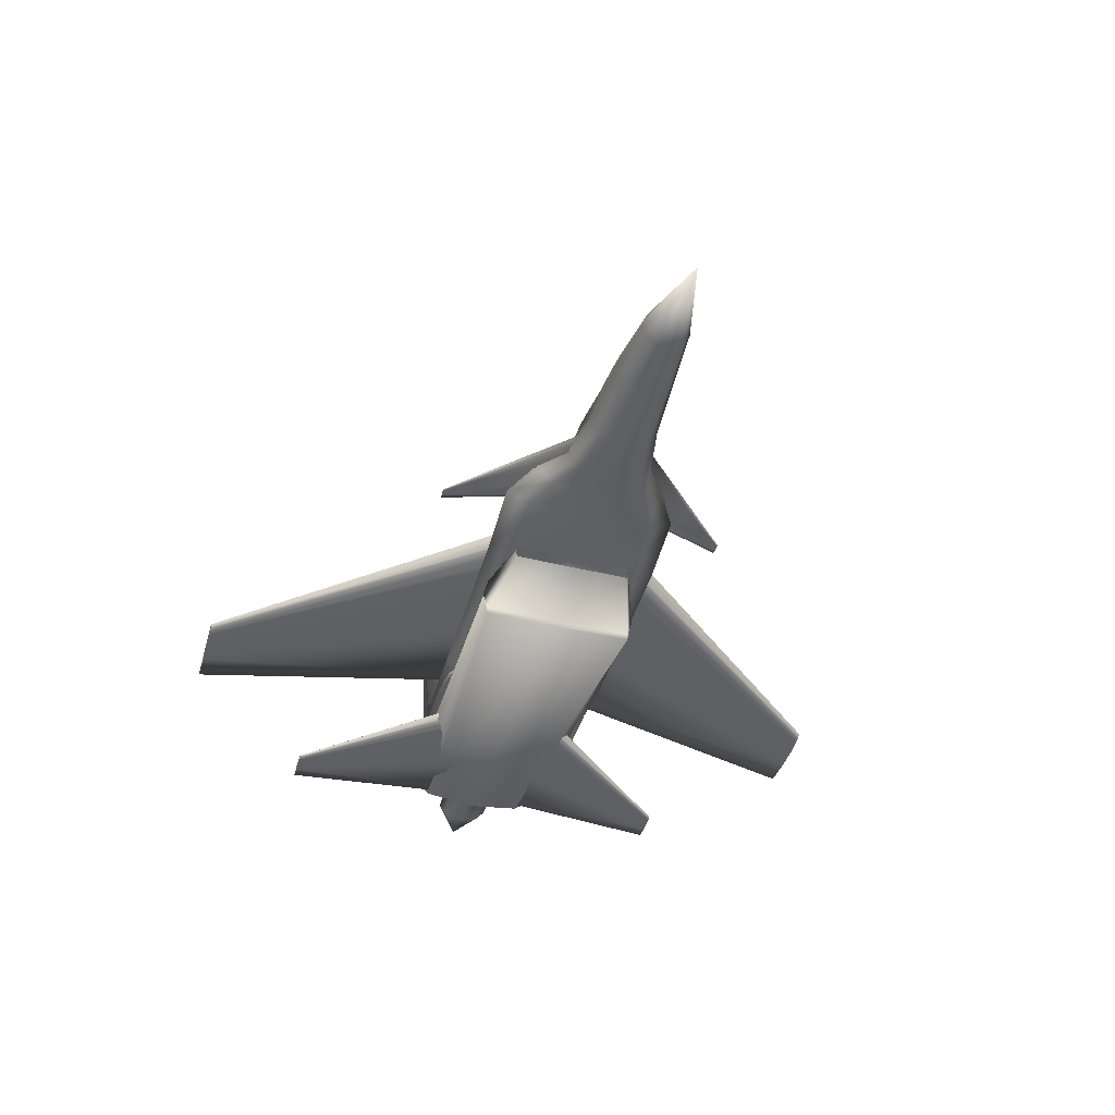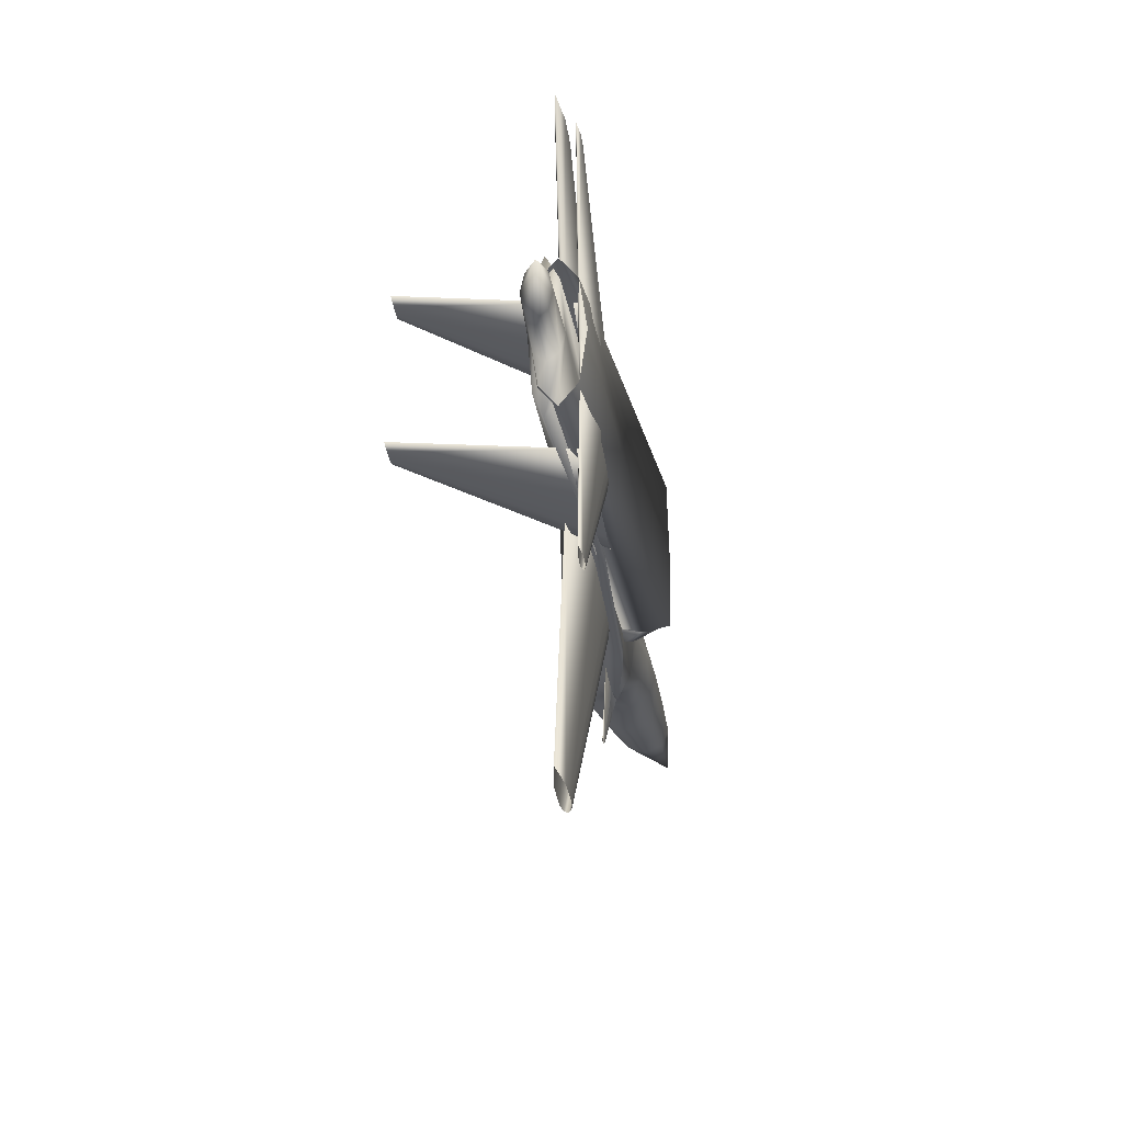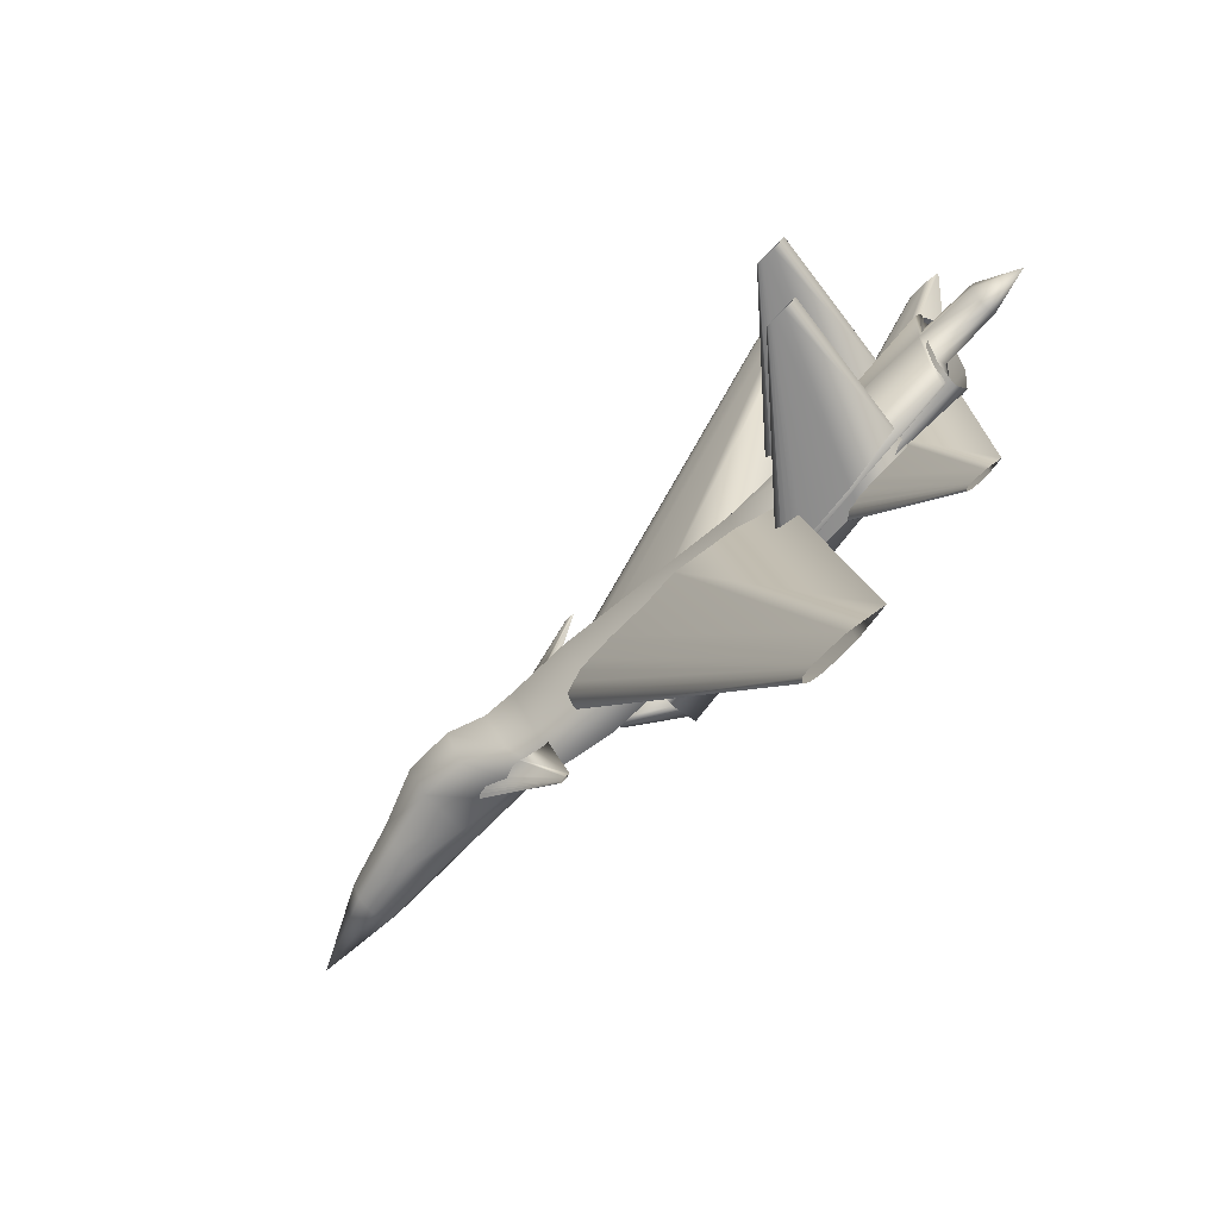
<metadata>
{"format":"obj","ext":"obj","renderer":"f3d","projection":"perspective","resolution":1024,"background":"white","views":[{"elev":-43.9,"azim":-106.1,"up":"+Z"},{"elev":-30.8,"azim":97.5,"up":"+Y"},{"elev":-63.3,"azim":47.7,"up":"+Y"}]}
</metadata>
<code>
v -0.2457 -0.0006158 0.01083
v -0.2299 -0.0006158 0.02254
v -0.214 -0.0006158 0.02547
v -0.1981 -0.0006158 0.0284
v -0.1823 -0.0006158 0.02913
v -0.1505 -0.0006158 0.02987
v -0.05534 -0.0006158 0.0284
v 0.0716 -0.0006158 0.01083
v -0.05534 -0.0006158 -0.006749
v -0.1505 -0.0006158 -0.008213
v -0.1823 -0.0006158 -0.007481
v -0.1981 -0.0006158 -0.006749
v -0.214 -0.0006158 -0.003819
v -0.2299 -0.0006158 -0.0008908
v 0.0706 0.3741 0.01083
v 0.07539 0.3741 0.01436
v 0.08017 0.3741 0.01524
v 0.08496 0.3741 0.01613
v 0.08974 0.3741 0.01635
v 0.09931 0.3741 0.01657
v 0.128 0.3741 0.01613
v 0.1663 0.3741 0.01083
v 0.128 0.3741 0.005526
v 0.09931 0.3741 0.005084
v 0.08974 0.3741 0.005305
v 0.08496 0.3741 0.005526
v 0.08017 0.3741 0.006409
v 0.07539 0.3741 0.007292
v -0.2457 0.0006558 0.01083
v -0.2299 0.0006558 0.02254
v -0.214 0.0006558 0.02547
v -0.1981 0.0006558 0.0284
v -0.1823 0.0006558 0.02913
v -0.1505 0.0006558 0.02987
v -0.05534 0.0006558 0.0284
v 0.0716 0.0006558 0.01083
v -0.05534 0.0006558 -0.006749
v -0.1505 0.0006558 -0.008213
v -0.1823 0.0006558 -0.007481
v -0.1981 0.0006558 -0.006749
v -0.214 0.0006558 -0.003819
v -0.2299 0.0006558 -0.0008908
v 0.0706 -0.374 0.01083
v 0.07539 -0.374 0.01436
v 0.08017 -0.374 0.01524
v 0.08496 -0.374 0.01613
v 0.08974 -0.374 0.01635
v 0.09931 -0.374 0.01657
v 0.128 -0.374 0.01613
v 0.1663 -0.374 0.01083
v 0.128 -0.374 0.005526
v 0.09931 -0.374 0.005084
v 0.08974 -0.374 0.005305
v 0.08496 -0.374 0.005526
v 0.08017 -0.374 0.006409
v 0.07539 -0.374 0.007292
v -0.3842 1.998e-05 0.01094
v -0.3782 1.998e-05 0.01542
v -0.3721 1.998e-05 0.01653
v -0.366 1.998e-05 0.01765
v -0.36 1.998e-05 0.01793
v -0.3479 1.998e-05 0.01821
v -0.3115 1.998e-05 0.01765
v -0.2631 1.998e-05 0.01094
v -0.3115 1.998e-05 0.004237
v -0.3479 1.998e-05 0.003678
v -0.36 1.998e-05 0.003957
v -0.366 1.998e-05 0.004237
v -0.3721 1.998e-05 0.005354
v -0.3782 1.998e-05 0.006472
v -0.2242 0.1616 0.01136
v -0.2235 0.1616 0.01187
v -0.2228 0.1616 0.01199
v -0.2221 0.1616 0.01212
v -0.2214 0.1616 0.01215
v -0.2201 0.1616 0.01218
v -0.2159 0.1616 0.01212
v -0.2104 0.1616 0.01136
v -0.2159 0.1616 0.01059
v -0.2201 0.1616 0.01053
v -0.2214 0.1616 0.01056
v -0.2221 0.1616 0.01059
v -0.2228 0.1616 0.01072
v -0.2235 0.1616 0.01085
v -0.2242 -0.1615 0.01136
v -0.2235 -0.1615 0.01187
v -0.2228 -0.1615 0.01199
v -0.2221 -0.1615 0.01212
v -0.2214 -0.1615 0.01215
v -0.2201 -0.1615 0.01218
v -0.2159 -0.1615 0.01212
v -0.2104 -0.1615 0.01136
v -0.2159 -0.1615 0.01059
v -0.2201 -0.1615 0.01053
v -0.2214 -0.1615 0.01056
v -0.2221 -0.1615 0.01059
v -0.2228 -0.1615 0.01072
v -0.2235 -0.1615 0.01085
v 0.04043 -0.001241 -0.02512
v 0.05142 -0.001241 -0.01701
v 0.0624 -0.001241 -0.01498
v 0.07339 -0.001241 -0.01296
v 0.08437 -0.001241 -0.01245
v 0.1063 -0.001241 -0.01194
v 0.1722 -0.001241 -0.01296
v 0.2601 -0.001241 -0.02512
v 0.1722 -0.001241 -0.03729
v 0.1063 -0.001241 -0.0383
v 0.08437 -0.001241 -0.0378
v 0.07339 -0.001241 -0.03729
v 0.0624 -0.001241 -0.03526
v 0.05142 -0.001241 -0.03323
v 0.2432 0.2298 -0.02512
v 0.2453 0.2298 -0.02362
v 0.2473 0.2298 -0.02324
v 0.2493 0.2298 -0.02287
v 0.2514 0.2298 -0.02277
v 0.2554 0.2298 -0.02268
v 0.2677 0.2298 -0.02287
v 0.2839 0.2298 -0.02512
v 0.2677 0.2298 -0.02738
v 0.2554 0.2298 -0.02757
v 0.2514 0.2298 -0.02747
v 0.2493 0.2298 -0.02738
v 0.2473 0.2298 -0.027
v 0.2453 0.2298 -0.02663
v 0.04043 0.001281 -0.02512
v 0.05142 0.001281 -0.01701
v 0.0624 0.001281 -0.01498
v 0.07339 0.001281 -0.01296
v 0.08437 0.001281 -0.01245
v 0.1063 0.001281 -0.01194
v 0.1722 0.001281 -0.01296
v 0.2601 0.001281 -0.02512
v 0.1722 0.001281 -0.03729
v 0.1063 0.001281 -0.0383
v 0.08437 0.001281 -0.0378
v 0.07339 0.001281 -0.03729
v 0.0624 0.001281 -0.03526
v 0.05142 0.001281 -0.03323
v 0.2432 -0.2297 -0.02512
v 0.2453 -0.2297 -0.02362
v 0.2473 -0.2297 -0.02324
v 0.2493 -0.2297 -0.02287
v 0.2514 -0.2297 -0.02277
v 0.2554 -0.2297 -0.02268
v 0.2677 -0.2297 -0.02287
v 0.2839 -0.2297 -0.02512
v 0.2677 -0.2297 -0.02738
v 0.2554 -0.2297 -0.02757
v 0.2514 -0.2297 -0.02747
v 0.2493 -0.2297 -0.02738
v 0.2473 -0.2297 -0.027
v 0.2453 -0.2297 -0.02663
v -0.6228 1.998e-05 -0.0218
v -0.5225 0.02657 -0.003242
v -0.5225 0.01866 0.01626
v -0.5225 1.998e-05 0.02454
v -0.5225 -0.01862 0.01626
v -0.5225 -0.02653 -0.003242
v -0.5225 -0.01862 -0.02275
v -0.5225 1.998e-05 -0.03102
v -0.5225 0.01866 -0.02275
v -0.4487 0.03437 0.007125
v -0.4487 0.02414 0.03391
v -0.4487 1.998e-05 0.04527
v -0.4487 -0.0241 0.03391
v -0.4487 -0.03433 0.007125
v -0.4487 -0.0241 -0.01966
v -0.4487 1.998e-05 -0.03102
v -0.4487 0.02414 -0.01966
v -0.3838 0.03689 -0.001032
v -0.3838 0.02591 0.04815
v -0.3838 1.998e-05 0.06901
v -0.3838 -0.02587 0.04815
v -0.3838 -0.03685 -0.001032
v -0.3838 -0.02587 -0.02112
v -0.3838 1.998e-05 -0.02964
v -0.3838 0.02591 -0.02112
v -0.3287 0.04703 -0.002025
v -0.3287 0.03303 0.04765
v -0.3287 1.998e-05 0.06871
v -0.3287 -0.03299 0.04765
v -0.3287 -0.04699 -0.002025
v -0.3287 -0.03299 -0.01858
v -0.3287 1.998e-05 -0.0256
v -0.3287 0.03303 -0.01858
v -0.2889 0.07377 0.007515
v -0.2889 0.02966 0.02615
v -0.2889 1.998e-05 0.05389
v -0.2889 -0.02962 0.02615
v -0.2889 -0.07373 0.007515
v -0.2889 -0.05177 -0.0108
v -0.2889 1.998e-05 -0.01857
v -0.2889 0.05181 -0.0108
v -0.2521 0.09589 -0.000394
v -0.2521 0.03913 0.0206
v -0.2521 1.998e-05 0.05107
v -0.2521 -0.03909 0.0206
v -0.2521 -0.09585 -0.000394
v -0.2521 -0.0673 -0.01376
v -0.2521 1.998e-05 -0.01943
v -0.2521 0.06734 -0.01376
v -0.1799 0.09589 -0.01399
v -0.1799 0.0395 0.01208
v -0.1799 1.998e-05 0.04932
v -0.1799 -0.03946 0.01208
v -0.1799 -0.09585 -0.01399
v -0.1799 -0.0673 -0.01443
v -0.1799 1.998e-05 -0.01462
v -0.1799 0.06734 -0.01443
v 0.02317 0.09589 -0.01847
v 0.02317 0.04648 0.002857
v 0.02317 1.998e-05 0.02553
v 0.02317 -0.04644 0.002857
v 0.02317 -0.09585 -0.01847
v 0.02317 -0.0673 -0.01878
v 0.02317 1.998e-05 -0.01891
v 0.02317 0.06734 -0.01878
v 0.2685 0.08852 0.005967
v 0.2685 0.06216 0.01675
v 0.2685 1.998e-05 0.02132
v 0.2685 -0.06212 0.01675
v 0.2685 -0.08848 0.005967
v 0.2685 -0.06212 -0.007752
v 0.2685 1.998e-05 -0.01357
v 0.2685 0.06216 -0.007752
v 0.2698 0.02952 0.003902
v 0.2698 0.02073 0.01598
v 0.2698 1.998e-05 0.0211
v 0.2698 -0.02069 0.01598
v 0.2698 -0.02948 0.003902
v 0.2698 -0.02069 -0.008177
v 0.2698 1.998e-05 -0.0133
v 0.2698 0.02073 -0.008177
v 0.333 0.02952 0.004177
v 0.333 0.02073 0.01462
v 0.333 1.998e-05 0.01905
v 0.333 -0.02069 0.01462
v 0.333 -0.02948 0.004177
v 0.333 -0.02069 -0.006268
v 0.333 1.998e-05 -0.0107
v 0.333 0.02073 -0.006268
v 0.3772 1.998e-05 -0.001151
v -0.1833 0.06639 -0.02197
v -0.1833 0.06458 -0.01516
v -0.1833 0.003369 -0.01497
v -0.1833 -0.06454 -0.01516
v -0.1833 -0.06635 -0.02197
v -0.1833 -0.06454 -0.02879
v -0.1833 -0.003637 -0.02898
v -0.1833 0.06458 -0.02879
v -0.1243 0.08852 -0.03916
v -0.1243 0.08321 -0.01855
v -0.1243 0.0001337 -0.01724
v -0.1243 -0.08317 -0.01855
v -0.1243 -0.08848 -0.03916
v -0.1243 -0.08317 -0.05976
v -0.1243 -0.0001179 -0.06107
v -0.1243 0.08321 -0.05976
v -0.1243 0.08852 -0.04339
v -0.1243 0.083 -0.01903
v -0.1243 0.0001063 -0.01741
v -0.1243 -0.08296 -0.01903
v -0.1243 -0.08848 -0.04339
v -0.1243 -0.08296 -0.06775
v -0.1243 -8.529e-05 -0.06937
v -0.1243 0.083 -0.06775
v 0.2739 0.08114 -0.006907
v 0.2739 0.05738 0.01174
v 0.2739 1.998e-05 0.01946
v 0.2739 -0.05734 0.01174
v 0.2739 -0.0811 -0.006907
v 0.2739 -0.05734 -0.02555
v 0.2739 1.998e-05 -0.03328
v 0.2739 0.05738 -0.02555
v 0.02916 0.08098 -0.02561
v 0.03787 0.08634 -0.02561
v 0.04658 0.08768 -0.02561
v 0.05529 0.08902 -0.02561
v 0.064 0.08935 -0.02561
v 0.08143 0.08969 -0.02561
v 0.1337 0.08902 -0.02561
v 0.2034 0.08098 -0.02561
v 0.1337 0.07294 -0.02561
v 0.08143 0.07227 -0.02561
v 0.064 0.0726 -0.02561
v 0.05529 0.07294 -0.02561
v 0.04658 0.07428 -0.02561
v 0.03787 0.07562 -0.02561
v 0.202 0.08098 0.1539
v 0.2038 0.08209 0.1539
v 0.2056 0.08237 0.1539
v 0.2074 0.08265 0.1539
v 0.2092 0.08272 0.1539
v 0.2128 0.08279 0.1539
v 0.2237 0.08265 0.1539
v 0.2382 0.08098 0.1539
v 0.2237 0.0793 0.1539
v 0.2128 0.07916 0.1539
v 0.2092 0.07923 0.1539
v 0.2074 0.0793 0.1539
v 0.2056 0.07958 0.1539
v 0.2038 0.07986 0.1539
v 0.02916 -0.08093 -0.02561
v 0.03787 -0.07557 -0.02561
v 0.04658 -0.07423 -0.02561
v 0.05529 -0.07289 -0.02561
v 0.064 -0.07256 -0.02561
v 0.08143 -0.07223 -0.02561
v 0.1337 -0.07289 -0.02561
v 0.2034 -0.08093 -0.02561
v 0.1337 -0.08897 -0.02561
v 0.08143 -0.08965 -0.02561
v 0.064 -0.08931 -0.02561
v 0.05529 -0.08897 -0.02561
v 0.04658 -0.08763 -0.02561
v 0.03787 -0.08629 -0.02561
v 0.202 -0.08093 0.1539
v 0.2038 -0.07982 0.1539
v 0.2056 -0.07954 0.1539
v 0.2074 -0.07926 0.1539
v 0.2092 -0.07919 0.1539
v 0.2128 -0.07912 0.1539
v 0.2237 -0.07926 0.1539
v 0.2382 -0.08093 0.1539
v 0.2237 -0.08261 0.1539
v 0.2128 -0.08275 0.1539
v 0.2092 -0.08268 0.1539
v 0.2074 -0.08261 0.1539
v 0.2056 -0.08233 0.1539
v 0.2038 -0.08205 0.1539
v -0.423 -0.002883 0.01267
v -0.3881 -0.002883 0.01267
v -0.3881 0.01454 0.01267
v -0.423 0.01454 0.01267
v -0.423 -0.002883 0.0417
v -0.3881 -0.002883 0.0417
v -0.3881 0.01454 0.0417
v -0.423 0.01454 0.0417
f 1 16 15
f 2 17 16
f 3 18 17
f 4 19 18
f 5 20 19
f 6 21 20
f 7 22 21
f 8 23 22
f 9 24 23
f 10 25 24
f 11 26 25
f 12 27 26
f 13 28 27
f 14 15 28
f 1 2 16
f 2 3 17
f 3 4 18
f 4 5 19
f 5 6 20
f 6 7 21
f 7 8 22
f 8 9 23
f 9 10 24
f 10 11 25
f 11 12 26
f 12 13 27
f 13 14 28
f 14 1 15
f 29 44 43
f 30 45 44
f 31 46 45
f 32 47 46
f 33 48 47
f 34 49 48
f 35 50 49
f 36 51 50
f 37 52 51
f 38 53 52
f 39 54 53
f 40 55 54
f 41 56 55
f 42 43 56
f 29 30 44
f 30 31 45
f 31 32 46
f 32 33 47
f 33 34 48
f 34 35 49
f 35 36 50
f 36 37 51
f 37 38 52
f 38 39 53
f 39 40 54
f 40 41 55
f 41 42 56
f 42 29 43
f 57 72 71
f 58 73 72
f 59 74 73
f 60 75 74
f 61 76 75
f 62 77 76
f 63 78 77
f 64 79 78
f 65 80 79
f 66 81 80
f 67 82 81
f 68 83 82
f 69 84 83
f 70 71 84
f 57 58 72
f 58 59 73
f 59 60 74
f 60 61 75
f 61 62 76
f 62 63 77
f 63 64 78
f 64 65 79
f 65 66 80
f 66 67 81
f 67 68 82
f 68 69 83
f 69 70 84
f 70 57 71
f 57 86 85
f 58 87 86
f 59 88 87
f 60 89 88
f 61 90 89
f 62 91 90
f 63 92 91
f 64 93 92
f 65 94 93
f 66 95 94
f 67 96 95
f 68 97 96
f 69 98 97
f 70 85 98
f 57 58 86
f 58 59 87
f 59 60 88
f 60 61 89
f 61 62 90
f 62 63 91
f 63 64 92
f 64 65 93
f 65 66 94
f 66 67 95
f 67 68 96
f 68 69 97
f 69 70 98
f 70 57 85
f 99 114 113
f 100 115 114
f 101 116 115
f 102 117 116
f 103 118 117
f 104 119 118
f 105 120 119
f 106 121 120
f 107 122 121
f 108 123 122
f 109 124 123
f 110 125 124
f 111 126 125
f 112 113 126
f 99 100 114
f 100 101 115
f 101 102 116
f 102 103 117
f 103 104 118
f 104 105 119
f 105 106 120
f 106 107 121
f 107 108 122
f 108 109 123
f 109 110 124
f 110 111 125
f 111 112 126
f 112 99 113
f 127 142 141
f 128 143 142
f 129 144 143
f 130 145 144
f 131 146 145
f 132 147 146
f 133 148 147
f 134 149 148
f 135 150 149
f 136 151 150
f 137 152 151
f 138 153 152
f 139 154 153
f 140 141 154
f 127 128 142
f 128 129 143
f 129 130 144
f 130 131 145
f 131 132 146
f 132 133 147
f 133 134 148
f 134 135 149
f 135 136 150
f 136 137 151
f 137 138 152
f 138 139 153
f 139 140 154
f 140 127 141
f 155 157 156
f 155 158 157
f 155 159 158
f 155 160 159
f 155 161 160
f 155 162 161
f 155 163 162
f 155 156 163
f 156 165 164
f 157 166 165
f 158 167 166
f 159 168 167
f 160 169 168
f 161 170 169
f 162 171 170
f 163 164 171
f 164 173 172
f 165 174 173
f 166 175 174
f 167 176 175
f 168 177 176
f 169 178 177
f 170 179 178
f 171 172 179
f 172 181 180
f 173 182 181
f 174 183 182
f 175 184 183
f 176 185 184
f 177 186 185
f 178 187 186
f 179 180 187
f 180 189 188
f 181 190 189
f 182 191 190
f 183 192 191
f 184 193 192
f 185 194 193
f 186 195 194
f 187 188 195
f 188 197 196
f 189 198 197
f 190 199 198
f 191 200 199
f 192 201 200
f 193 202 201
f 194 203 202
f 195 196 203
f 196 205 204
f 197 206 205
f 198 207 206
f 199 208 207
f 200 209 208
f 201 210 209
f 202 211 210
f 203 204 211
f 204 213 212
f 205 214 213
f 206 215 214
f 207 216 215
f 208 217 216
f 209 218 217
f 210 219 218
f 211 212 219
f 212 221 220
f 213 222 221
f 214 223 222
f 215 224 223
f 216 225 224
f 217 226 225
f 218 227 226
f 219 220 227
f 220 229 228
f 221 230 229
f 222 231 230
f 223 232 231
f 224 233 232
f 225 234 233
f 226 235 234
f 227 228 235
f 228 237 236
f 229 238 237
f 230 239 238
f 231 240 239
f 232 241 240
f 233 242 241
f 234 243 242
f 235 236 243
f 156 157 165
f 157 158 166
f 158 159 167
f 159 160 168
f 160 161 169
f 161 162 170
f 162 163 171
f 163 156 164
f 164 165 173
f 165 166 174
f 166 167 175
f 167 168 176
f 168 169 177
f 169 170 178
f 170 171 179
f 171 164 172
f 172 173 181
f 173 174 182
f 174 175 183
f 175 176 184
f 176 177 185
f 177 178 186
f 178 179 187
f 179 172 180
f 180 181 189
f 181 182 190
f 182 183 191
f 183 184 192
f 184 185 193
f 185 186 194
f 186 187 195
f 187 180 188
f 188 189 197
f 189 190 198
f 190 191 199
f 191 192 200
f 192 193 201
f 193 194 202
f 194 195 203
f 195 188 196
f 196 197 205
f 197 198 206
f 198 199 207
f 199 200 208
f 200 201 209
f 201 202 210
f 202 203 211
f 203 196 204
f 204 205 213
f 205 206 214
f 206 207 215
f 207 208 216
f 208 209 217
f 209 210 218
f 210 211 219
f 211 204 212
f 212 213 221
f 213 214 222
f 214 215 223
f 215 216 224
f 216 217 225
f 217 218 226
f 218 219 227
f 219 212 220
f 220 221 229
f 221 222 230
f 222 223 231
f 223 224 232
f 224 225 233
f 225 226 234
f 226 227 235
f 227 220 228
f 228 229 237
f 229 230 238
f 230 231 239
f 231 232 240
f 232 233 241
f 233 234 242
f 234 235 243
f 235 228 236
f 236 237 244
f 237 238 244
f 238 239 244
f 239 240 244
f 240 241 244
f 241 242 244
f 242 243 244
f 243 236 244
f 245 254 253
f 246 255 254
f 247 256 255
f 248 257 256
f 249 258 257
f 250 259 258
f 251 260 259
f 252 253 260
f 253 262 261
f 254 263 262
f 255 264 263
f 256 265 264
f 257 266 265
f 258 267 266
f 259 268 267
f 260 261 268
f 261 270 269
f 262 271 270
f 263 272 271
f 264 273 272
f 265 274 273
f 266 275 274
f 267 276 275
f 268 269 276
f 245 246 254
f 246 247 255
f 247 248 256
f 248 249 257
f 249 250 258
f 250 251 259
f 251 252 260
f 252 245 253
f 253 254 262
f 254 255 263
f 255 256 264
f 256 257 265
f 257 258 266
f 258 259 267
f 259 260 268
f 260 253 261
f 261 262 270
f 262 263 271
f 263 264 272
f 264 265 273
f 265 266 274
f 266 267 275
f 267 268 276
f 268 261 269
f 277 292 291
f 278 293 292
f 279 294 293
f 280 295 294
f 281 296 295
f 282 297 296
f 283 298 297
f 284 299 298
f 285 300 299
f 286 301 300
f 287 302 301
f 288 303 302
f 289 304 303
f 290 291 304
f 277 278 292
f 278 279 293
f 279 280 294
f 280 281 295
f 281 282 296
f 282 283 297
f 283 284 298
f 284 285 299
f 285 286 300
f 286 287 301
f 287 288 302
f 288 289 303
f 289 290 304
f 290 277 291
f 305 320 319
f 306 321 320
f 307 322 321
f 308 323 322
f 309 324 323
f 310 325 324
f 311 326 325
f 312 327 326
f 313 328 327
f 314 329 328
f 315 330 329
f 316 331 330
f 317 332 331
f 318 319 332
f 305 306 320
f 306 307 321
f 307 308 322
f 308 309 323
f 309 310 324
f 310 311 325
f 311 312 326
f 312 313 327
f 313 314 328
f 314 315 329
f 315 316 330
f 316 317 331
f 317 318 332
f 318 305 319
f 333 336 334
f 334 336 335
f 333 338 337
f 333 334 338
f 333 337 336
f 336 337 340
f 336 340 339
f 336 339 335
f 334 339 338
f 334 335 339
f 338 340 337
f 338 339 340

</code>
